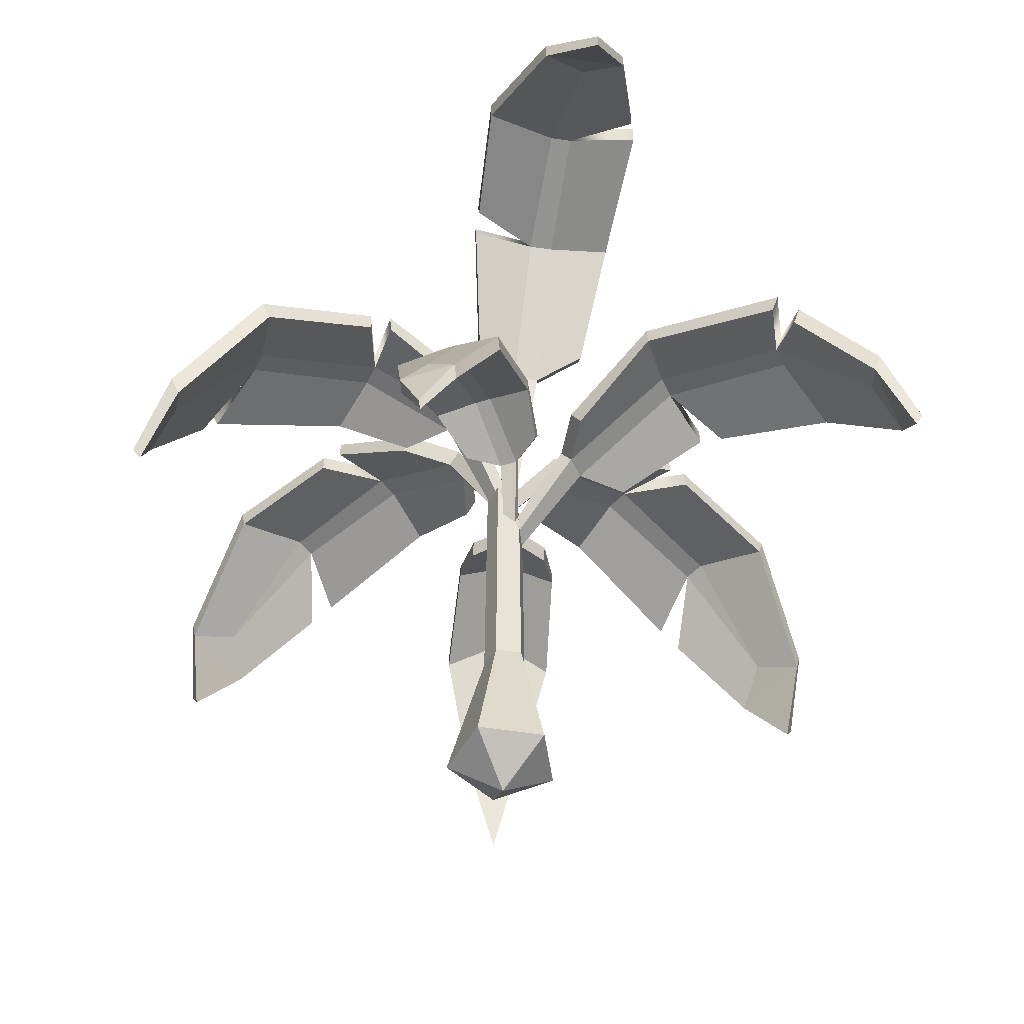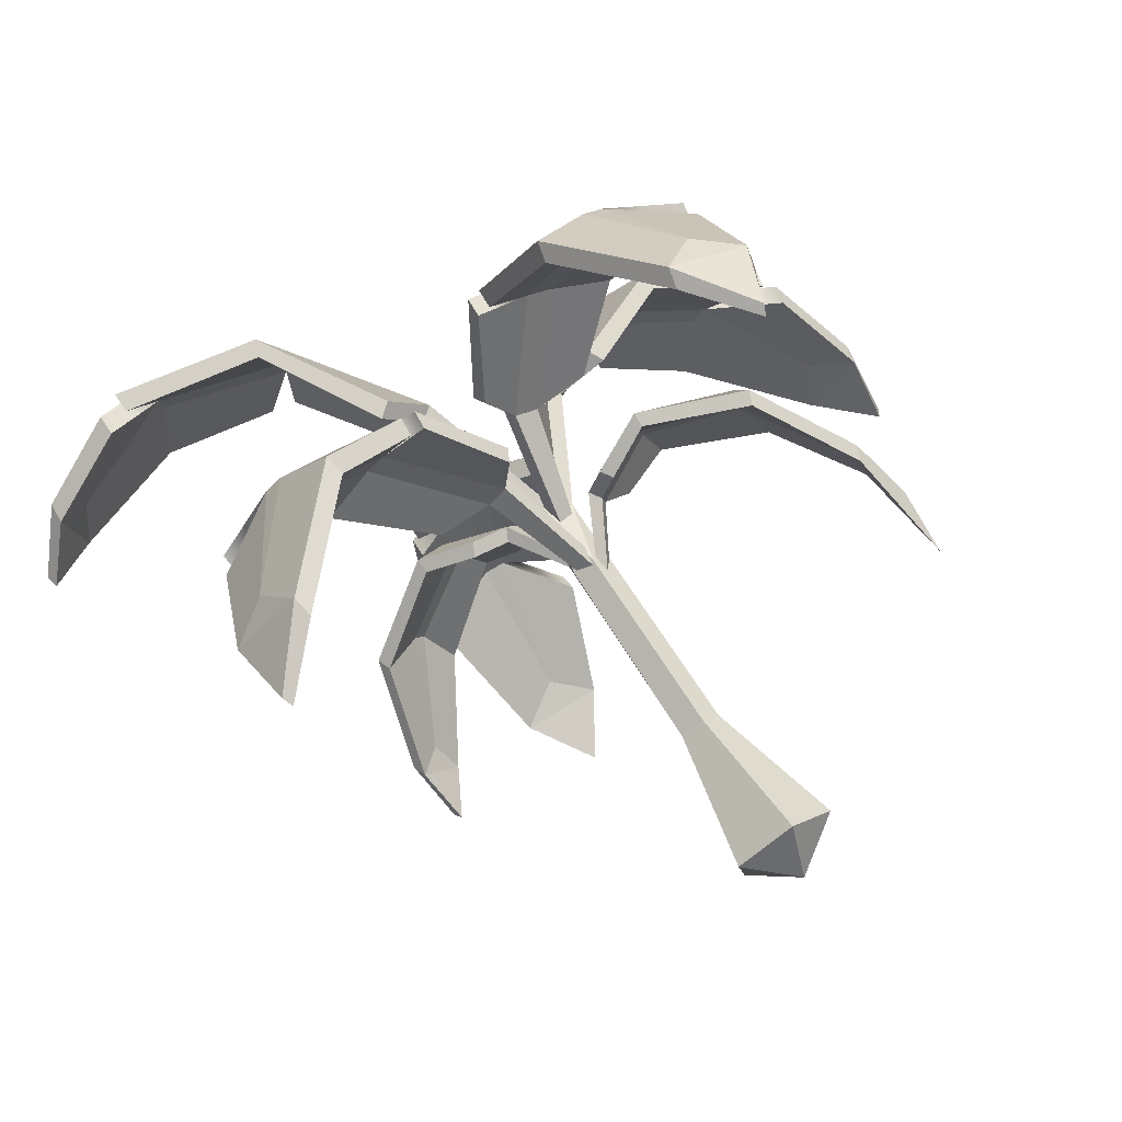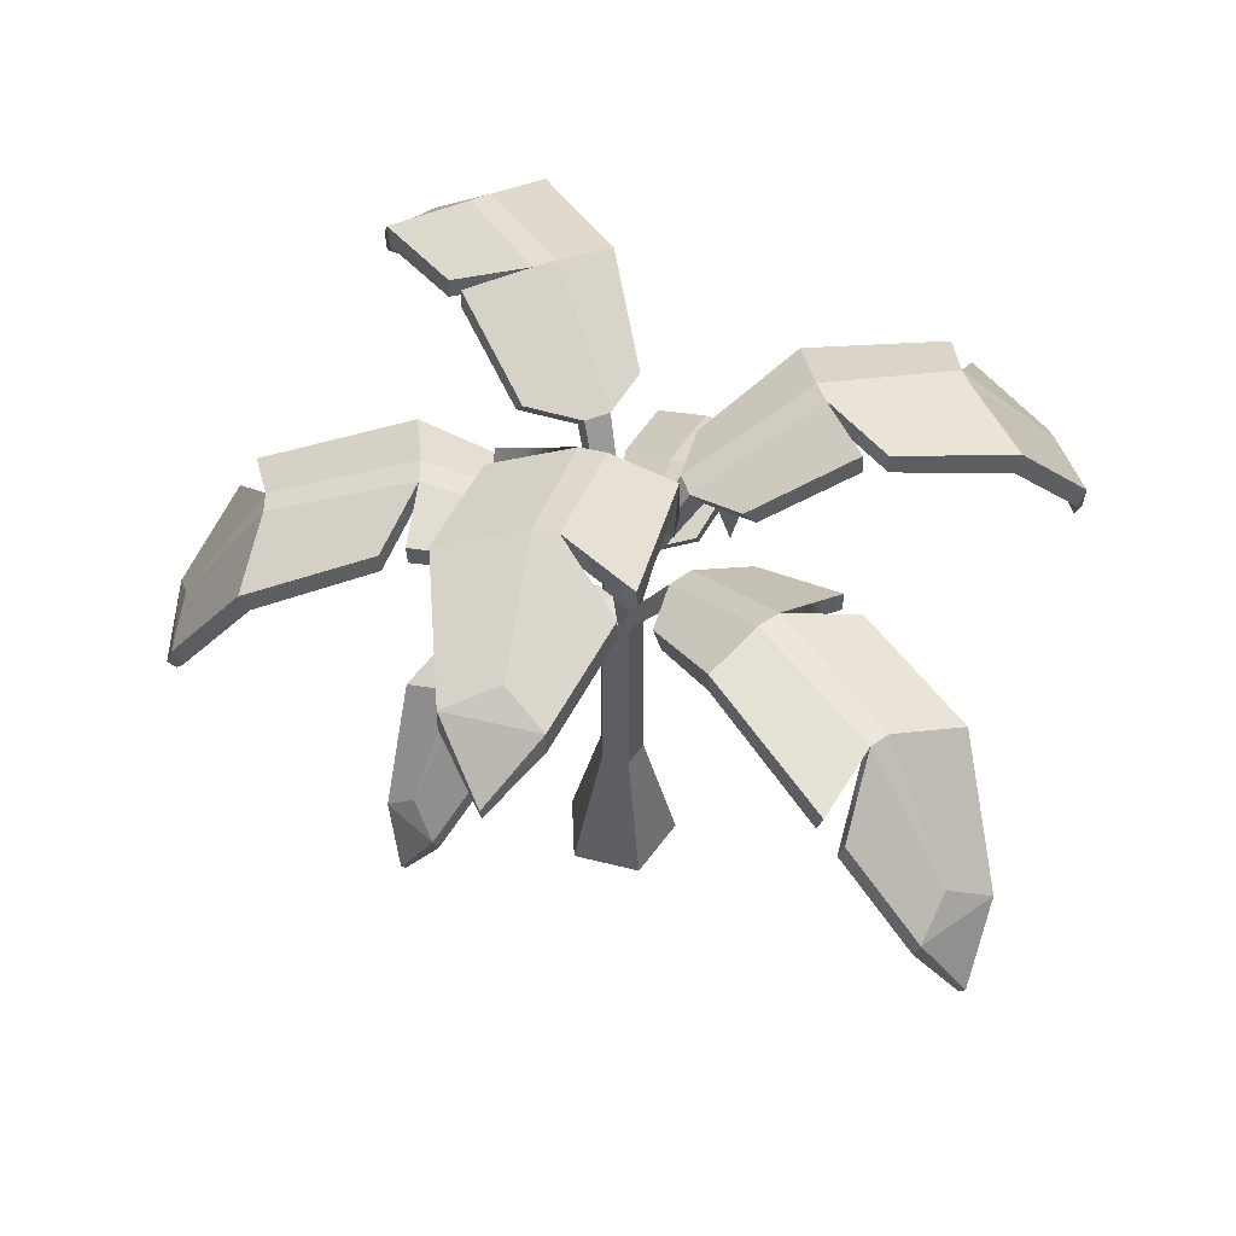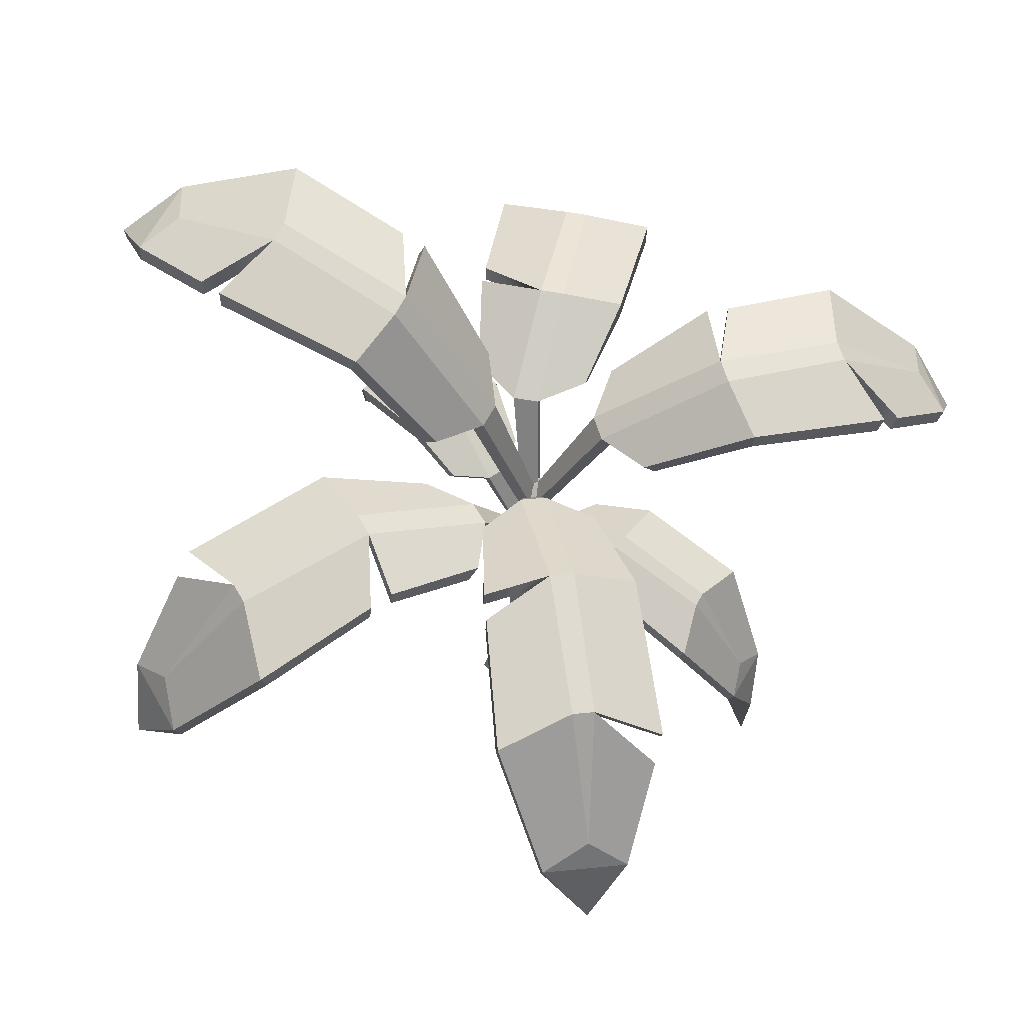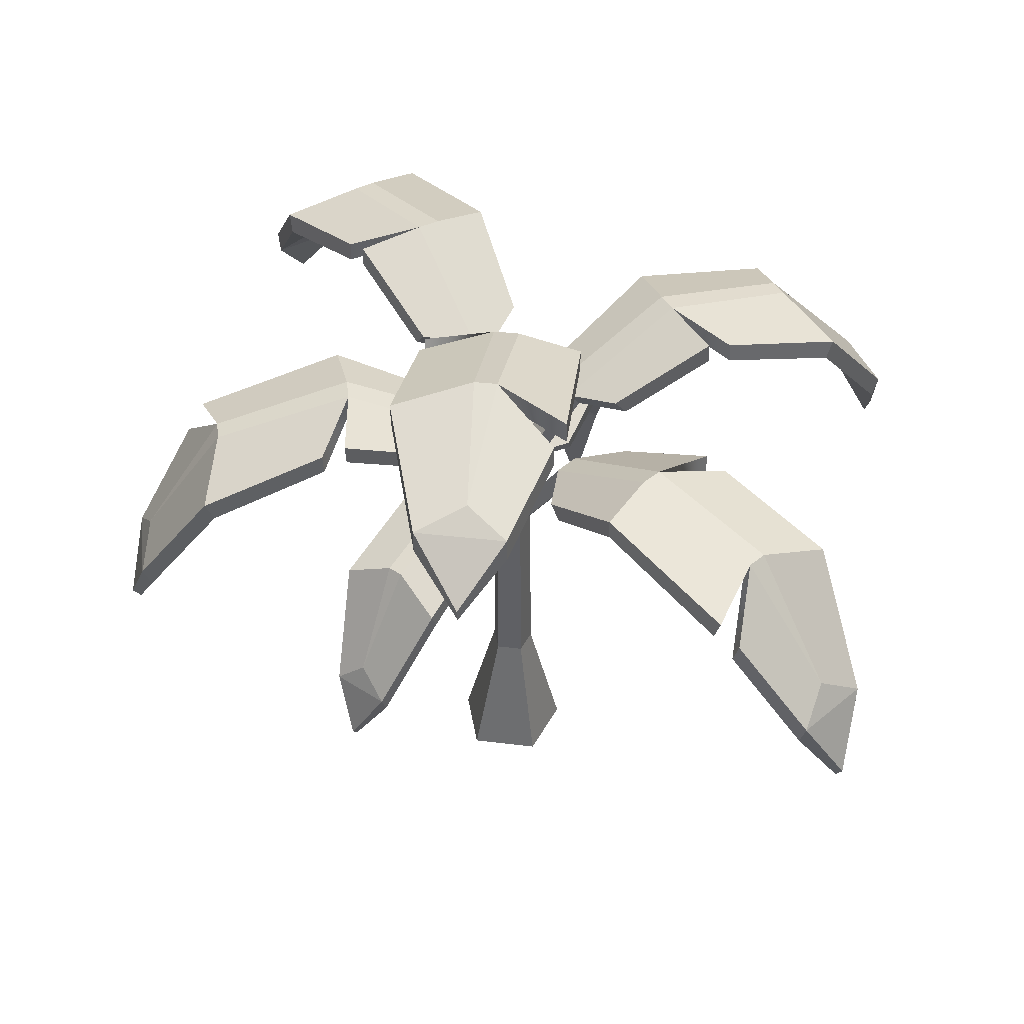
<metadata>
{"format":"obj","ext":"obj","renderer":"f3d","projection":"perspective","resolution":1024,"background":"white","views":[{"elev":-48.6,"azim":-110.3,"up":"+Y"},{"elev":71.4,"azim":-32.8,"up":"+Z"},{"elev":50.1,"azim":-84.5,"up":"+Y"},{"elev":60.8,"azim":15.4,"up":"+Y"},{"elev":43.0,"azim":-91.7,"up":"+Y"}]}
</metadata>
<code>
v -1.164 68.57 1.362
v 0.8464 68.57 3.041
v -38.52 85.19 -27.23
v -39.62 88.55 -28.16
v -36.28 85.19 -29.91
v -37.39 88.55 -30.83
v 0.5143 68.57 -0.6482
v 2.525 68.57 1.03
v -11.5 85.97 -2.078
v -10.11 88.95 -0.9126
v -7.441 88.95 -4.107
v -8.837 85.97 -5.273
v -47.5 62.67 -37.01
v -48.61 66.04 -37.93
v -20.24 86.4 -0.1268
v -18.84 89.38 1.039
v -49.45 83.34 -20.88
v -48.34 79.97 -19.96
v -53.67 56.92 -32.63
v -54.78 60.29 -33.55
v -46.02 60.29 -44.04
v -44.91 56.92 -43.12
v -31.41 79.98 -39.89
v -32.52 83.35 -40.81
v -6.603 89.25 -12.94
v -7.999 86.27 -14.11
v -51.07 45.38 -40.26
v -52.1 46.92 -41.12
v -20.27 93.5 -16.24
v -14.79 91.08 -24.52
v -14.93 94.65 -24.65
v -20.42 97.07 -16.36
v -22.91 97.07 -13.37
v -30.74 94.73 -6.13
v -30.6 91.16 -6.009
v -22.77 93.5 -13.25
v -0.9805 81.59 -2.286
v -0.6783 81.59 1.476
v -9.075 102.4 -70.02
v -9.241 106.7 -72.09
v -4.066 102.4 -70.42
v -4.232 106.7 -72.49
v 2.782 81.59 -2.589
v 3.084 81.59 1.174
v -7.692 103.4 -16.84
v -7.482 107.2 -14.23
v -1.504 107.2 -14.71
v -1.714 103.4 -17.32
v -8.089 74.19 -89.13
v -8.255 78.42 -91.19
v -18.51 104 -23.86
v -18.3 107.7 -21.24
v -26.64 100.1 -74.85
v -26.48 95.9 -72.78
v -18.81 66.98 -91.05
v -18.98 71.21 -93.12
v 0.6525 71.21 -94.7
v 0.8185 66.98 -92.63
v 11.12 95.91 -75.48
v 10.95 100.1 -77.55
v 8.431 107.5 -22.76
v 8.221 103.8 -25.38
v -8.346 52.5 -96.07
v -8.501 54.43 -98.01
v -1.974 112.9 -40.15
v 12.09 109.8 -42.87
v 12.06 114.3 -43.15
v -1.996 117.4 -40.42
v -7.592 117.4 -39.97
v -22.94 114.4 -40.72
v -22.92 109.9 -40.45
v -7.571 112.9 -39.7
v 8.747 93.94 -81.22
v 8.918 89.73 -79.14
v -23.53 112.1 -46.14
v -23.51 107.6 -45.88
v 1.778 81.59 -3.125
v -1.516 81.59 -1.282
v 64.98 120.9 -38.31
v 66.09 125.6 -38.85
v 67.72 120.7 -34.1
v 68.84 125.4 -34.64
v 3.62 81.59 0.1697
v 0.3259 81.59 2.012
v 16.14 111.8 -10.75
v 13.88 115.3 -9.086
v 17.11 114.9 -4.044
v 19.37 111.3 -5.704
v 85.84 98.68 -49.8
v 86.95 103.4 -50.34
v 17.26 113.7 -23.51
v 15 117.2 -21.85
v 61.06 121.3 -56.2
v 59.94 116.6 -55.66
v 83.37 92.99 -61.01
v 84.48 97.68 -61.55
v 95.23 96.68 -45.06
v 94.12 91.99 -44.52
v 80.25 114.6 -23.95
v 81.37 119.3 -24.49
v 28.87 115 0.9826
v 31.13 111.5 -0.6779
v 94.71 79.53 -56
v 96.03 81.96 -56.76
v 43.71 126.6 -17.88
v 52.74 122.6 -6.973
v 52.91 127.1 -6.809
v 43.87 131.1 -17.71
v 40.85 131.5 -22.44
v 34.37 129.9 -36.5
v 34.2 125.4 -36.67
v 40.69 127 -22.6
v 84.34 114.5 -28.89
v 83.22 109.8 -28.34
v 38.91 128.1 -39.71
v 38.75 123.5 -39.89
v -0.5444 81.82 -2.699
v 3.18 81.35 -2.171
v -60.36 160.7 -10.15
v -60.44 165.7 -10.23
v -61.24 160.8 -5.179
v -61.33 165.8 -5.256
v -1.076 81.84 1.058
v 2.648 81.37 1.586
v -11.88 119.8 -2.62
v -8.558 122.3 -1.815
v -9.895 122.2 4.063
v -13.22 119.6 3.257
v -87.94 150.3 -12.23
v -87.63 155.2 -12.26
v -16.79 123.5 -14.21
v -13.47 126.1 -13.4
v -63.59 162.2 -28.23
v -63.51 157.3 -28.15
v -91.51 146.1 -23.63
v -91.19 151 -23.66
v -94.94 151.6 -4.22
v -95.25 146.6 -4.191
v -69.85 156.6 9.201
v -69.93 161.5 9.124
v -18.89 124.9 12.95
v -22.21 122.3 12.14
v -103.6 137.6 -14.72
v -104.3 140.5 -14.89
v -33.07 151.2 0.05623
v -38.14 149.8 13.71
v -36.58 153.9 13.93
v -31.51 155.3 0.2817
v -30.53 155.2 -5.275
v -30.71 153.5 -20.85
v -32.27 149.5 -21.07
v -32.09 151.1 -5.501
v -75.35 159.8 6.257
v -75.25 154.9 6.341
v -36.24 154.9 -22
v -37.84 150.8 -22.24
v 0.9222 68.37 3.575
v 3.566 68.37 0.8808
v -52.86 101.7 55.09
v -53.82 106.3 56.33
v -56.43 102.1 51.56
v -57.39 106.6 52.8
v -1.771 68.37 0.9305
v 0.8725 68.37 -1.763
v -8.482 91.37 16.73
v -6.646 95.11 14.85
v -10.93 95.11 10.65
v -12.76 91.37 12.52
v -70.91 77.34 68.31
v -71.87 81.88 69.55
v -6.69 91.91 29.49
v -4.854 95.64 27.62
v -45.26 99.46 71.65
v -44.3 94.91 70.41
v -66.16 70.03 78.07
v -67.12 74.58 79.31
v -81.1 75.83 65.48
v -80.14 71.28 64.24
v -70.84 97.26 43.72
v -71.8 101.8 44.96
v -23.52 95.48 8.425
v -25.36 91.74 10.3
v -78.36 57.15 74.2
v -79.48 59.4 75.47
v -34.07 107 29.73
v -45.61 105.1 21.02
v -45.3 109.6 20.97
v -33.76 111.4 29.68
v -29.77 111.1 33.62
v -20.64 107.6 45.88
v -20.96 103.1 45.93
v -30.08 106.6 33.67
v -73.79 96.24 49.35
v -72.83 91.71 48.1
v -24.56 106.3 49.97
v -24.88 101.7 50.04
v 0.228 81.64 1.99
v -1.489 81.92 -1.366
v 28.14 113.4 67.5
v 29.06 117.9 68.98
v 32.78 113 65.52
v 33.69 117.4 67
v 3.593 81.27 0.2539
v 1.876 81.55 -3.102
v 2.928 105 16.37
v 1.966 108.4 13.61
v 7.498 107.8 11.25
v 8.46 104.4 14.01
v 37.62 89.55 87.14
v 38.54 94 88.62
v -3.369 107.4 27.51
v -4.332 110.8 24.75
v 14.77 113.4 80.14
v 13.86 108.9 78.66
v 28.85 83.66 94.53
v 29.77 88.11 96.01
v 47.93 86.37 88.26
v 47.02 81.92 86.78
v 48.5 105.6 63.54
v 49.41 110 65.02
v 20.11 108.2 13.66
v 21.07 104.8 16.42
v 40.2 68.84 95.48
v 41.01 71 97.07
v 20.9 119.1 37.6
v 34.59 115 33.74
v 34.79 119.5 33.55
v 21.1 123.5 37.41
v 15.92 124 39.62
v 2.592 122.7 47.7
v 2.389 118.2 47.89
v 15.72 119.5 39.81
v 49.04 104.5 69.87
v 48.13 100.1 68.38
v 4.567 121.1 52.96
v 4.359 116.6 53.17
v 1.818 63.29 -0.5357
v -0.7259 63.29 -1.161
v 46.9 79.9 13.39
v 48.3 83.27 13.73
v 46.07 79.9 16.77
v 47.47 83.27 17.12
v 1.192 63.29 2.008
v -1.351 63.29 1.382
v 11.59 80.69 2.645
v 9.82 83.67 2.21
v 8.826 83.67 6.252
v 10.59 80.69 6.686
v 59.27 57.39 18.22
v 60.66 60.76 18.57
v 18.58 81.12 -2.942
v 16.81 84.1 -3.376
v 53.93 78.05 2.88
v 52.53 74.69 2.536
v 62.89 51.64 11.58
v 64.28 55.01 11.93
v 61.02 55.01 25.2
v 59.62 51.64 24.86
v 46.07 74.7 27.88
v 47.47 78.07 28.22
v 11.95 83.97 14.56
v 13.72 80.99 14.99
v 63.9 25.78 19.58
v 65.2 41.64 19.9
v 25.68 88.22 11.52
v 24.39 85.8 21.37
v 24.58 89.37 21.42
v 25.86 91.79 11.56
v 26.79 91.79 7.779
v 30.65 89.45 -2.16
v 30.47 85.88 -2.205
v 26.61 88.22 7.734
v 2.912 -6.632 12.26
v 14.05 -6.632 1.575
v 7.323 -6.632 -12.32
v -7.969 -6.632 -10.22
v -10.7 -6.632 4.976
v 1.278 69.98 4.292
v 5.263 84.83 0.4667
v 2.856 89.34 -4.505
v -2.616 84.83 -3.753
v -3.592 69.98 1.684
v 1.124 -15.54 -0.7439
v -1.076 87.46 1.748
v 1.197 25.19 4.73
v 5.59 25.19 0.5132
v 2.937 25.19 -4.967
v -3.095 25.19 -4.138
v -4.17 25.19 1.855
f 15 16 34 35
f 30 31 25 26
f 7 8 2 1
f 10 11 32 33
f 12 9 36 29
f 1 2 10 9
f 2 8 11 10
f 12 11 8 7
f 7 1 9 12
f 18 17 20 19
f 4 6 14
f 24 23 22 21
f 5 3 13
f 9 10 16 15
f 10 33 34 16
f 35 36 9 15
f 14 21 20
f 13 19 22
f 31 32 11 25
f 11 12 26 25
f 12 29 30 26
f 4 14 20 17
f 13 3 18 19
f 5 13 22 23
f 14 6 24 21
f 19 20 28 27
f 20 21 28
f 21 22 27 28
f 22 19 27
f 30 29 5 23
f 23 24 31 30
f 6 32 31 24
f 33 32 6 4
f 34 33 4 17
f 35 34 17 18
f 3 36 35 18
f 29 36 3 5
f 51 52 70 71
f 66 67 61 62
f 43 44 38 37
f 46 47 68 69
f 48 45 72 65
f 37 38 46 45
f 38 44 47 46
f 48 47 44 43
f 43 37 45 48
f 54 53 56 55
f 40 42 50
f 73 74 58 57
f 41 39 49
f 45 46 52 51
f 46 69 70 52
f 71 72 45 51
f 50 57 56
f 49 55 58
f 67 68 47 61
f 47 48 62 61
f 48 65 66 62
f 40 50 56 53
f 49 39 54 55
f 41 49 58 74
f 55 56 64 63
f 56 57 64
f 57 58 63 64
f 58 55 63
f 66 65 41 59
f 59 60 67 66
f 42 68 67 60
f 69 68 42 40
f 65 72 39 41
f 50 42 73 57
f 75 69 40 53
f 76 75 53 54
f 39 72 76 54
f 59 41 42 60
f 42 41 74 73
f 72 69 75 76
f 70 69 72 71
f 91 92 110 111
f 106 107 101 102
f 83 84 78 77
f 86 87 108 109
f 88 85 112 105
f 77 78 86 85
f 78 84 87 86
f 88 87 84 83
f 83 77 85 88
f 94 93 96 95
f 80 82 90
f 113 114 98 97
f 81 79 89
f 85 86 92 91
f 86 109 110 92
f 111 112 85 91
f 90 97 96
f 89 95 98
f 107 108 87 101
f 87 88 102 101
f 88 105 106 102
f 80 90 96 93
f 89 79 94 95
f 81 89 98 114
f 95 96 104 103
f 96 97 104
f 97 98 103 104
f 98 95 103
f 106 105 81 99
f 99 100 107 106
f 82 108 107 100
f 109 108 82 80
f 105 112 79 81
f 90 82 113 97
f 115 109 80 93
f 116 115 93 94
f 79 112 116 94
f 99 81 82 100
f 82 81 114 113
f 112 109 115 116
f 110 109 112 111
f 131 151 150 132
f 146 142 141 147
f 123 117 118 124
f 126 149 148 127
f 128 145 152 125
f 117 125 126 118
f 118 126 127 124
f 128 123 124 127
f 123 128 125 117
f 134 135 136 133
f 120 130 122
f 153 137 138 154
f 121 129 119
f 125 131 132 126
f 126 132 150 149
f 151 131 125 152
f 130 136 137
f 129 138 135
f 147 141 127 148
f 127 141 142 128
f 128 142 146 145
f 120 133 136 130
f 129 135 134 119
f 121 154 138 129
f 135 143 144 136
f 136 144 137
f 137 144 143 138
f 138 143 135
f 146 139 121 145
f 139 146 147 140
f 122 140 147 148
f 149 120 122 148
f 145 121 119 152
f 130 137 153 122
f 155 133 120 149
f 156 134 133 155
f 119 134 156 152
f 139 140 122 121
f 122 153 154 121
f 152 156 155 149
f 150 151 152 149
f 171 172 190 191
f 186 187 181 182
f 163 164 158 157
f 166 167 188 189
f 168 165 192 185
f 157 158 166 165
f 158 164 167 166
f 168 167 164 163
f 163 157 165 168
f 174 173 176 175
f 160 162 170
f 193 194 178 177
f 161 159 169
f 165 166 172 171
f 166 189 190 172
f 191 192 165 171
f 170 177 176
f 169 175 178
f 187 188 167 181
f 167 168 182 181
f 168 185 186 182
f 160 170 176 173
f 169 159 174 175
f 161 169 178 194
f 175 176 184 183
f 176 177 184
f 177 178 183 184
f 178 175 183
f 186 185 161 179
f 179 180 187 186
f 162 188 187 180
f 189 188 162 160
f 185 192 159 161
f 170 162 193 177
f 195 189 160 173
f 196 195 173 174
f 159 192 196 174
f 179 161 162 180
f 162 161 194 193
f 192 189 195 196
f 190 189 192 191
f 211 231 230 212
f 226 222 221 227
f 203 197 198 204
f 206 229 228 207
f 208 225 232 205
f 197 205 206 198
f 198 206 207 204
f 208 203 204 207
f 203 208 205 197
f 214 215 216 213
f 200 210 202
f 233 217 218 234
f 201 209 199
f 205 211 212 206
f 206 212 230 229
f 231 211 205 232
f 210 216 217
f 209 218 215
f 227 221 207 228
f 207 221 222 208
f 208 222 226 225
f 200 213 216 210
f 209 215 214 199
f 201 234 218 209
f 215 223 224 216
f 216 224 217
f 217 224 223 218
f 218 223 215
f 226 219 201 225
f 219 226 227 220
f 202 220 227 228
f 229 200 202 228
f 225 201 199 232
f 210 217 233 202
f 235 213 200 229
f 236 214 213 235
f 199 214 236 232
f 219 220 202 201
f 202 233 234 201
f 232 236 235 229
f 230 231 232 229
f 251 252 270 271
f 266 267 261 262
f 243 244 238 237
f 246 247 268 269
f 248 245 272 265
f 237 238 246 245
f 238 244 247 246
f 248 247 244 243
f 243 237 245 248
f 254 253 256 255
f 240 242 250
f 260 259 258 257
f 241 239 249
f 245 246 252 251
f 246 269 270 252
f 271 272 245 251
f 250 257 256
f 249 255 258
f 267 268 247 261
f 247 248 262 261
f 248 265 266 262
f 240 250 256 253
f 249 239 254 255
f 241 249 258 259
f 250 242 260 257
f 255 256 264 263
f 256 257 264
f 257 258 263 264
f 258 255 263
f 266 265 241 259
f 259 260 267 266
f 242 268 267 260
f 269 268 242 240
f 270 269 240 253
f 271 270 253 254
f 239 272 271 254
f 265 272 239 241
f 285 286 279 278
f 286 287 280 279
f 287 288 281 280
f 288 289 282 281
f 289 285 278 282
f 274 273 283
f 275 274 283
f 276 275 283
f 277 276 283
f 273 277 283
f 278 279 284
f 279 280 284
f 280 281 284
f 281 282 284
f 282 278 284
f 273 274 286 285
f 274 275 287 286
f 275 276 288 287
f 276 277 289 288
f 277 273 285 289

</code>
